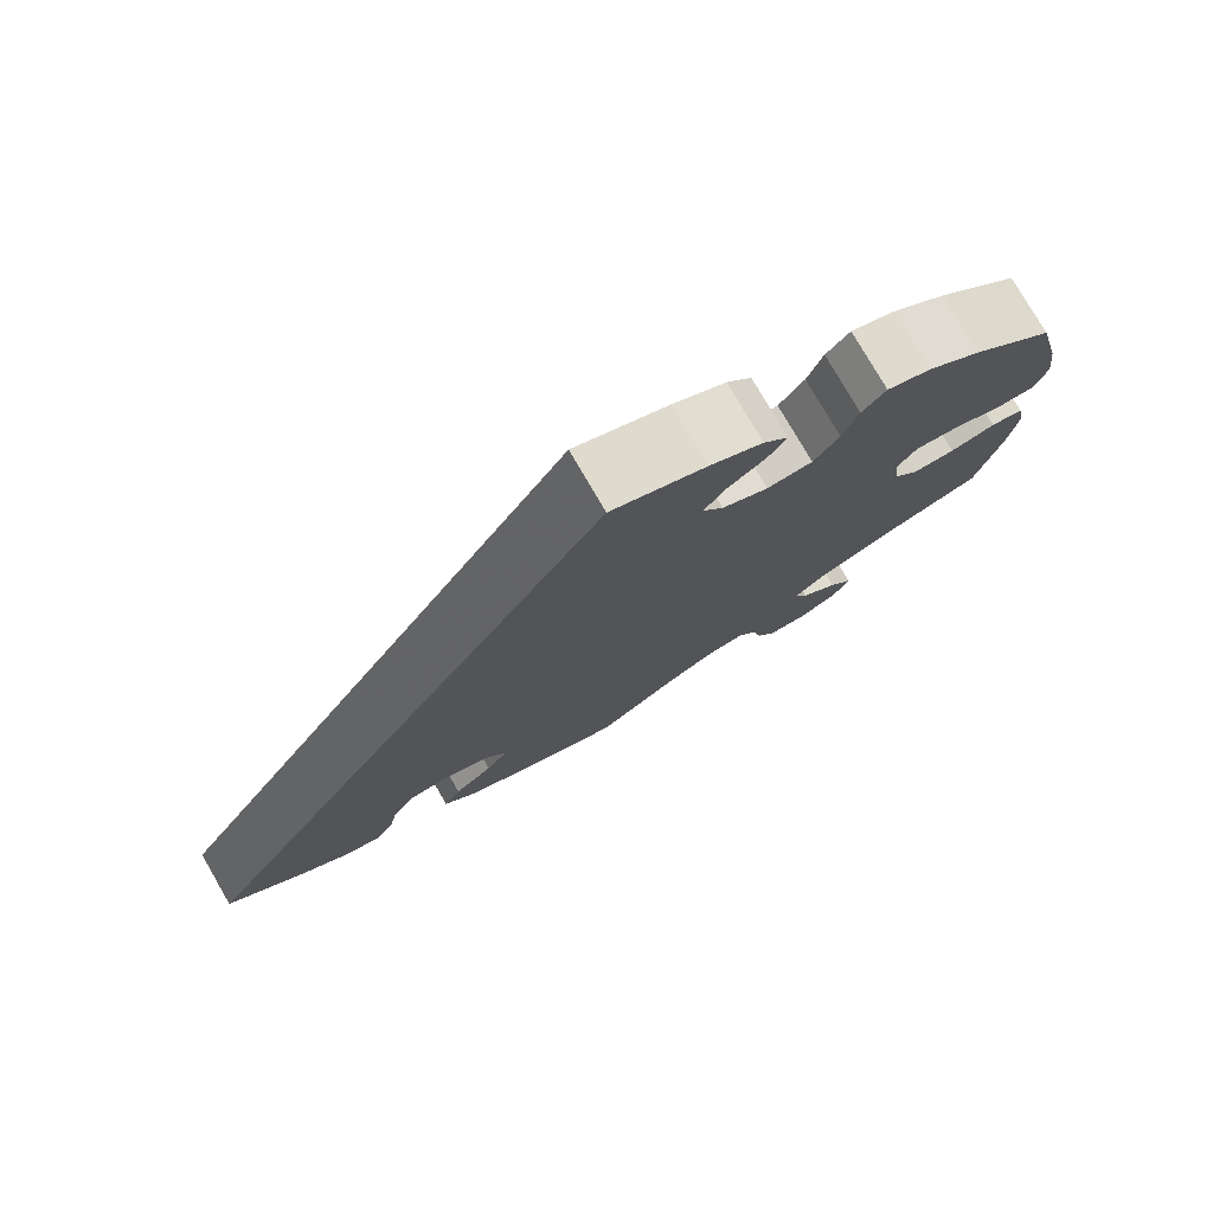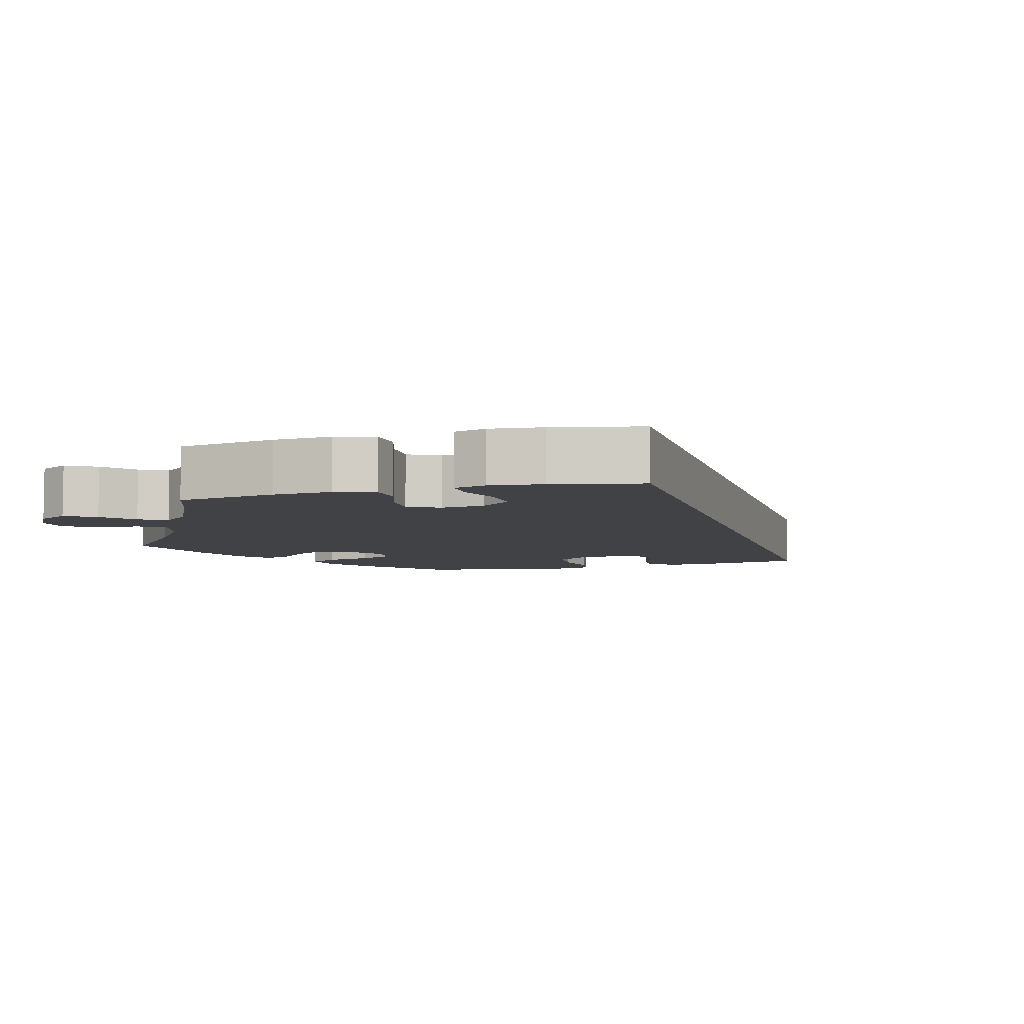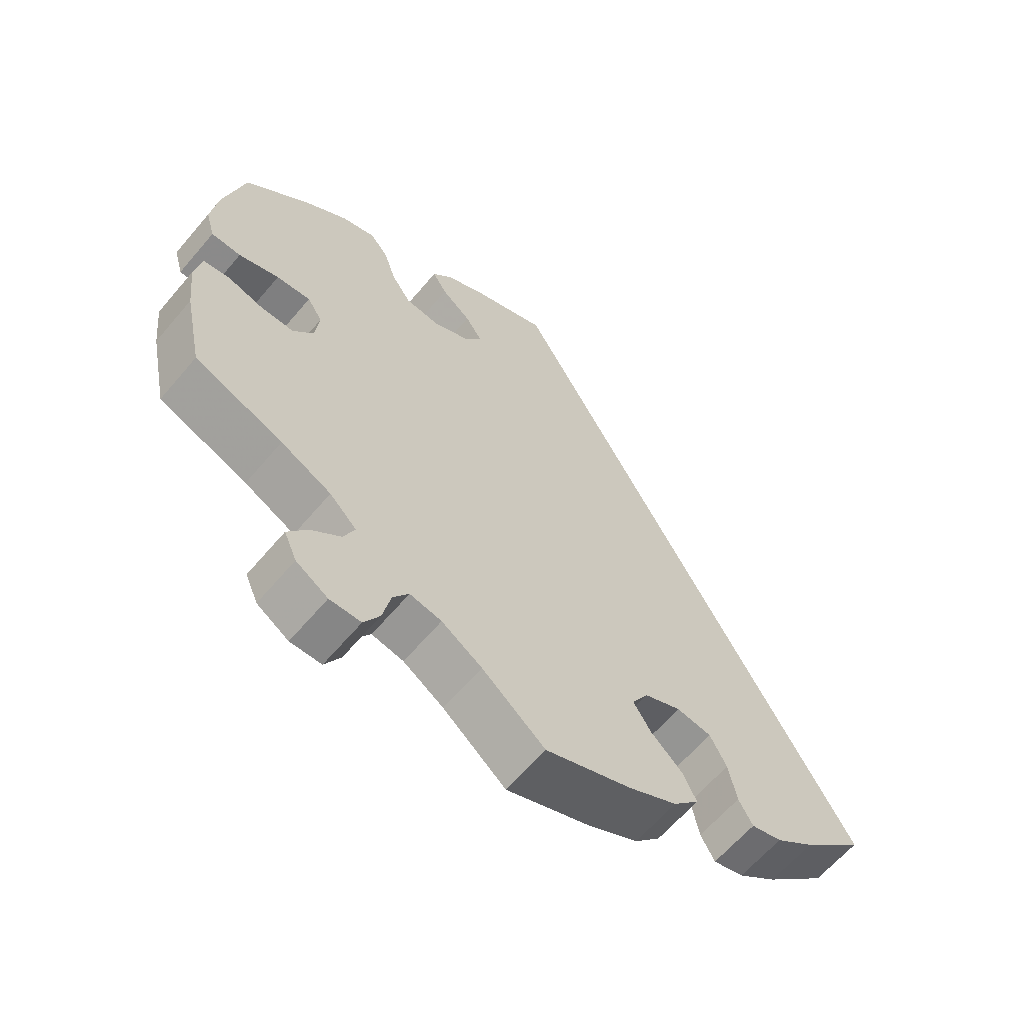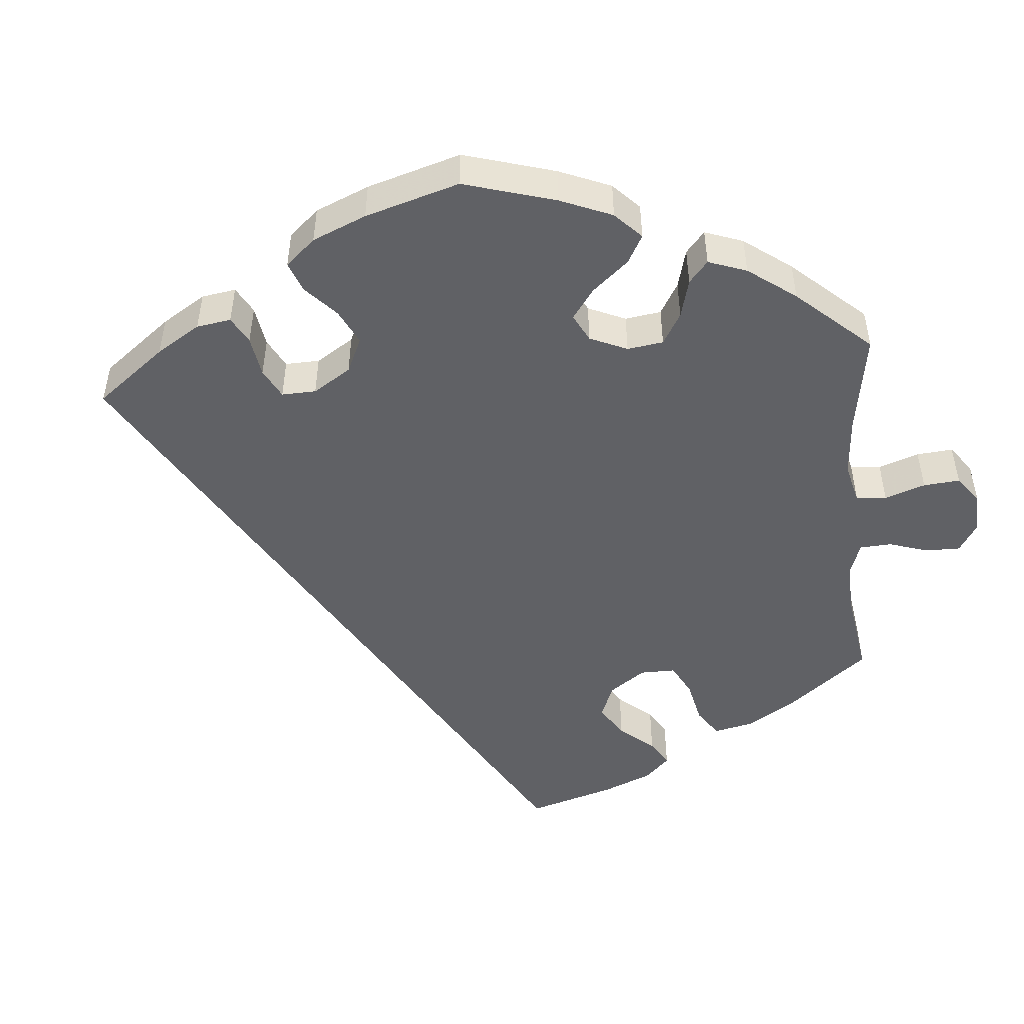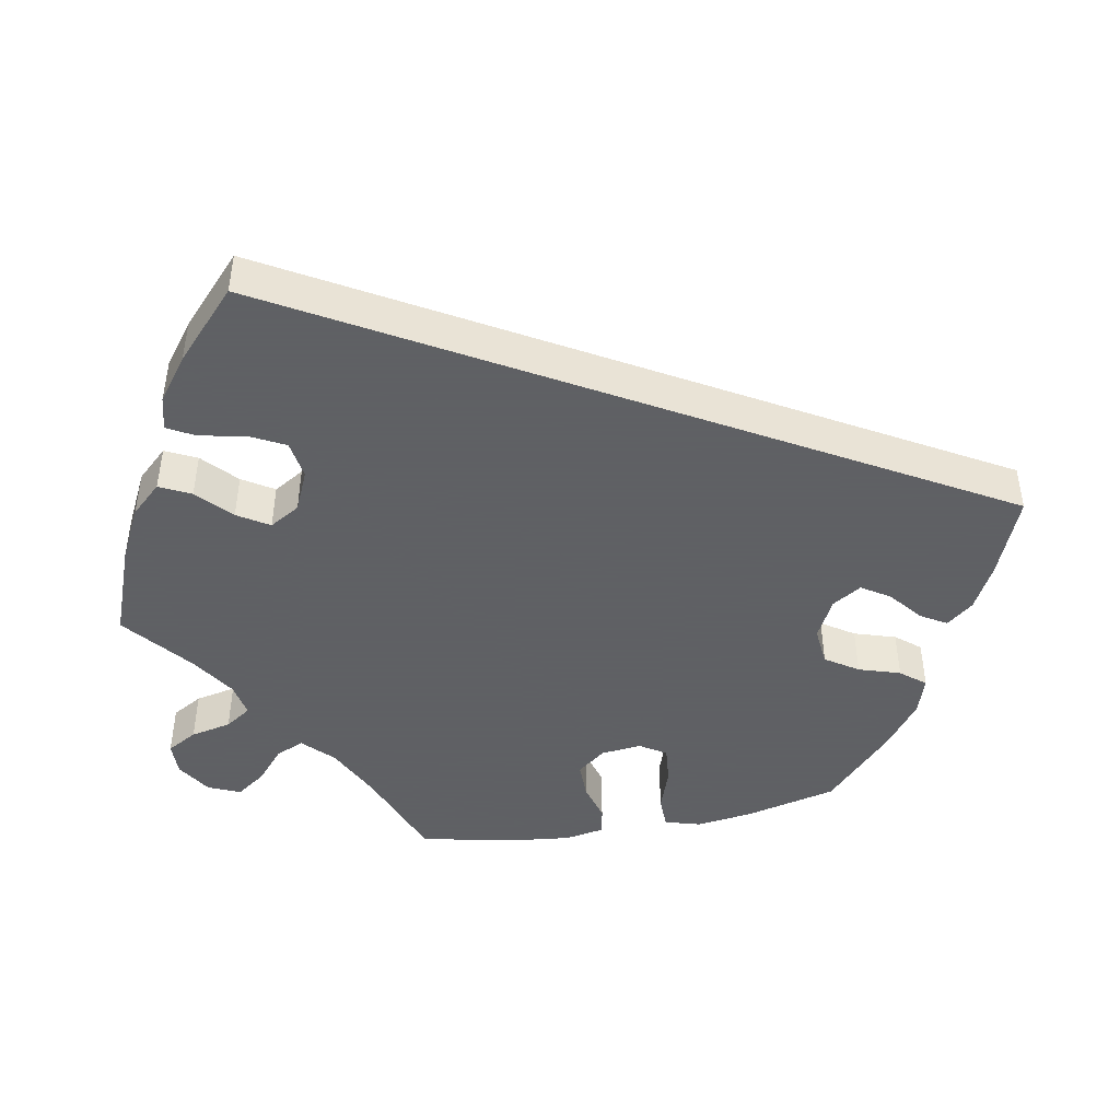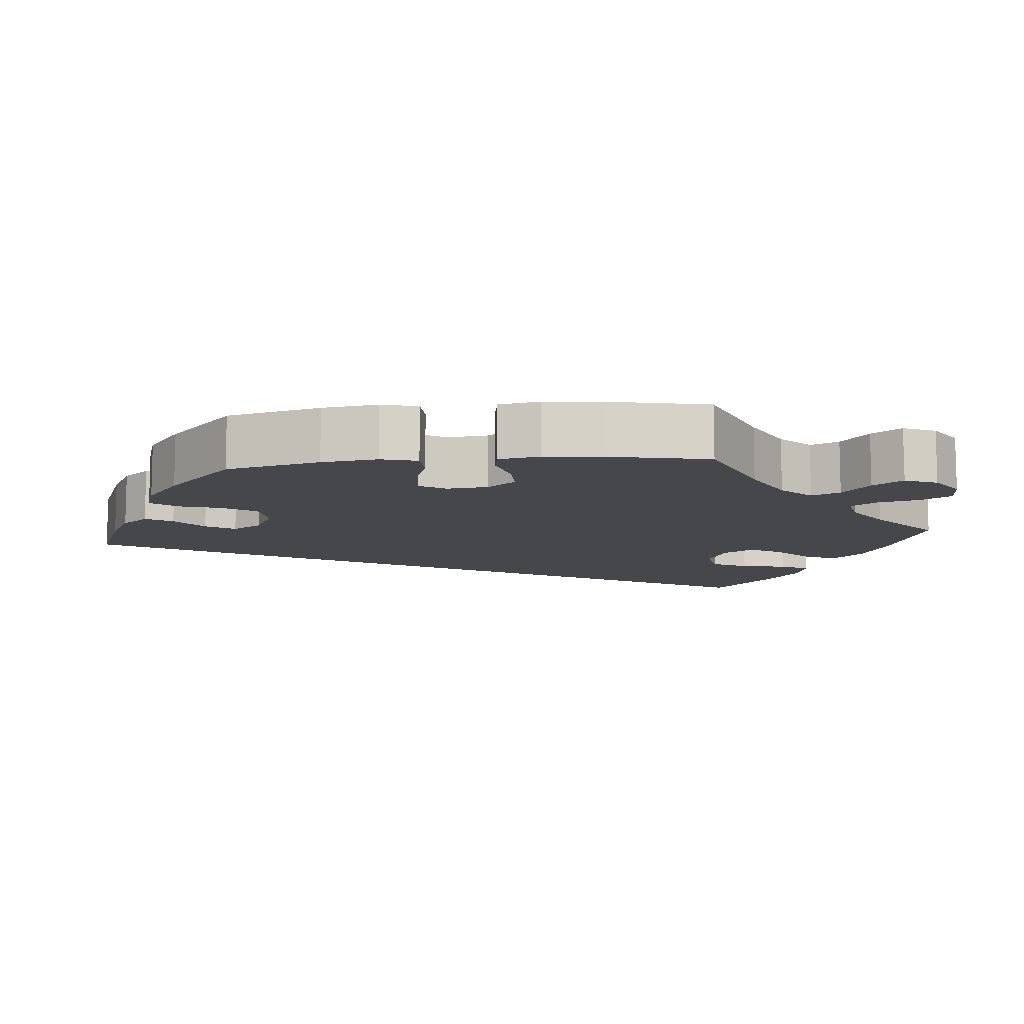
<metadata>
{"format":"obj","ext":"obj","renderer":"f3d","projection":"perspective","resolution":1024,"background":"white","views":[{"elev":78.3,"azim":-30.2,"up":"+Z"},{"elev":-6.5,"azim":-134.0,"up":"+Y"},{"elev":-62.9,"azim":139.8,"up":"+Z"},{"elev":-48.4,"azim":65.1,"up":"+Y"},{"elev":-45.3,"azim":-79.5,"up":"+Y"},{"elev":-10.6,"azim":95.7,"up":"+Y"}]}
</metadata>
<code>
v -0.306 0.07 -0.352
v 0.193 0.07 0.326
v 0.404 0.07 -0.361
v 0.264 0.07 -0.629
v 0.247 0.07 0.331
v -0.281 0.07 -0.304
v 0.375 0.07 0.45
v 0.295 0.07 0.433
v 0.24 0.07 -0.587
v 0.304 0.07 -0.477
v -0.228 0.07 -0.296
v 0.564 0.07 0.057
v 0.519 0.07 0.056
v 0.183 0.07 0.469
v 0.525 0.07 -0.034
v -0.13 0.07 -0.571
v -0.203 0.07 -0.534
v 0.565 0.07 -0.177
v 0.458 0.07 0.077
v 0.095 0.07 -0.543
v -0.242 0.07 -0.492
v 0.204 0.07 -0.495
v -0.172 0.07 -0.321
v 0.564 0.07 -0.041
v 0.277 0.07 0.376
v 0.537 0.07 -0.31
v 0.537 0.07 0.31
v 0.568 0.07 0.182
v -0.444 0.07 -0.396
v 0.439 0.07 0.402
v 0.471 0.07 -0.049
v -0.339 0.07 -0.452
v -0.318 0.07 -0.414
v 0.349 0.07 -0.515
v -0.147 0.07 -0.363
v -0.385 0.07 -0.44
v 0.383 0.07 0.046
v 0.359 0.07 -0.6
v 0.328 0.07 -0.398
v -0.174 0.07 -0.406
v 0.156 0.07 -0.504
v 0.311 0.07 -0.63
v 0.175 0.07 0.542
v 0.228 0.07 -0.531
v -0.537 0.07 -0.31
v 0.323 0.07 0.467
v 0.406 0.07 0.082
v 0.378 0.07 -0.556
v 0.112 0.07 0.575
v 0 0.07 -0.62
v 0.287 0.07 -0.438
v 0.205 0.07 0.505
v 0.389 0.07 -0.01
v 0 0.07 0.62
v 0.138 0.07 0.354
v 0.42 0.07 -0.049
v 0.113 0.07 0.394
v 0.578 0.07 0.106
v 0.574 0.07 -0.096
v 0.138 0.07 0.433
v -0.221 0.07 -0.449
v -0.306 -0 -0.352
v 0.193 -0 0.326
v 0.404 -0 -0.361
v 0.264 -0 -0.629
v 0.247 -0 0.331
v -0.281 -0 -0.304
v 0.375 -0 0.45
v 0.295 -0 0.433
v 0.24 -0 -0.587
v 0.304 -0 -0.477
v -0.228 -0 -0.296
v 0.564 -0 0.057
v 0.519 -0 0.056
v 0.183 -0 0.469
v 0.525 -0 -0.034
v -0.13 -0 -0.571
v -0.203 -0 -0.534
v 0.565 -0 -0.177
v 0.458 -0 0.077
v 0.095 -0 -0.543
v -0.242 -0 -0.492
v 0.204 -0 -0.495
v -0.172 -0 -0.321
v 0.564 -0 -0.041
v 0.277 -0 0.376
v 0.537 -0 -0.31
v 0.537 -0 0.31
v 0.568 -0 0.182
v -0.444 -0 -0.396
v 0.439 -0 0.402
v 0.471 -0 -0.049
v -0.339 -0 -0.452
v -0.318 -0 -0.414
v 0.349 -0 -0.515
v -0.147 -0 -0.363
v -0.385 -0 -0.44
v 0.383 -0 0.046
v 0.359 -0 -0.6
v 0.328 -0 -0.398
v -0.174 -0 -0.406
v 0.156 -0 -0.504
v 0.311 -0 -0.63
v 0.175 -0 0.542
v 0.228 -0 -0.531
v -0.537 -0 -0.31
v 0.323 -0 0.467
v 0.406 -0 0.082
v 0.378 -0 -0.556
v 0.112 -0 0.575
v 0 -0 -0.62
v 0.287 -0 -0.438
v 0.205 -0 0.505
v 0.389 -0 -0.01
v 0 -0 0.62
v 0.138 -0 0.354
v 0.42 -0 -0.049
v 0.113 -0 0.394
v 0.578 -0 0.106
v 0.574 -0 -0.096
v 0.138 -0 0.433
v -0.221 -0 -0.449
f 1 33 32 36
f 6 1 36 29
f 17 21 61 40
f 17 40 35
f 20 50 16 17
f 41 20 17 35
f 22 41 35 23
f 42 4 9 44
f 42 44 22
f 38 42 22
f 10 34 48 38
f 10 38 22
f 51 10 22 23
f 59 18 26 3
f 59 3 39
f 31 15 24 59
f 56 31 59 39
f 53 56 39 51
f 58 12 13 19
f 58 19 47
f 28 58 47
f 27 28 47
f 30 27 47 37
f 25 8 46 7
f 5 25 7 30
f 43 52 14 60
f 43 60 57
f 49 43 57
f 54 49 57
f 6 29 45 54
f 53 51 23 11
f 37 53 11 6
f 5 30 37 6
f 2 5 6
f 55 2 6
f 57 55 6
f 54 57 6
f 97 93 94 62
f 90 97 62 67
f 101 122 82 78
f 96 101 78
f 78 77 111 81
f 96 78 81 102
f 84 96 102 83
f 105 70 65 103
f 83 105 103
f 83 103 99
f 99 109 95 71
f 83 99 71
f 84 83 71 112
f 64 87 79 120
f 100 64 120
f 120 85 76 92
f 100 120 92 117
f 112 100 117 114
f 80 74 73 119
f 108 80 119
f 108 119 89
f 108 89 88
f 98 108 88 91
f 68 107 69 86
f 91 68 86 66
f 121 75 113 104
f 118 121 104
f 118 104 110
f 118 110 115
f 115 106 90 67
f 72 84 112 114
f 67 72 114 98
f 67 98 91 66
f 67 66 63
f 67 63 116
f 67 116 118
f 67 118 115
f 54 115 110 49
f 49 110 104 43
f 43 104 113 52
f 52 113 75 14
f 14 75 121 60
f 60 121 118 57
f 57 118 116 55
f 55 116 63 2
f 2 63 66 5
f 5 66 86 25
f 25 86 69 8
f 8 69 107 46
f 46 107 68 7
f 7 68 91 30
f 30 91 88 27
f 27 88 89 28
f 28 89 119 58
f 58 119 73 12
f 12 73 74 13
f 13 74 80 19
f 19 80 108 47
f 47 108 98 37
f 37 98 114 53
f 53 114 117 56
f 56 117 92 31
f 31 92 76 15
f 15 76 85 24
f 24 85 120 59
f 59 120 79 18
f 18 79 87 26
f 26 87 64 3
f 3 64 100 39
f 39 100 112 51
f 51 112 71 10
f 10 71 95 34
f 34 95 109 48
f 48 109 99 38
f 38 99 103 42
f 42 103 65 4
f 4 65 70 9
f 9 70 105 44
f 44 105 83 22
f 22 83 102 41
f 41 102 81 20
f 20 81 111 50
f 50 111 77 16
f 16 77 78 17
f 17 78 82 21
f 21 82 122 61
f 61 122 101 40
f 40 101 96 35
f 35 96 84 23
f 23 84 72 11
f 11 72 67 6
f 6 67 62 1
f 1 62 94 33
f 33 94 93 32
f 32 93 97 36
f 36 97 90 29
f 29 90 106 45
f 45 106 115 54

</code>
